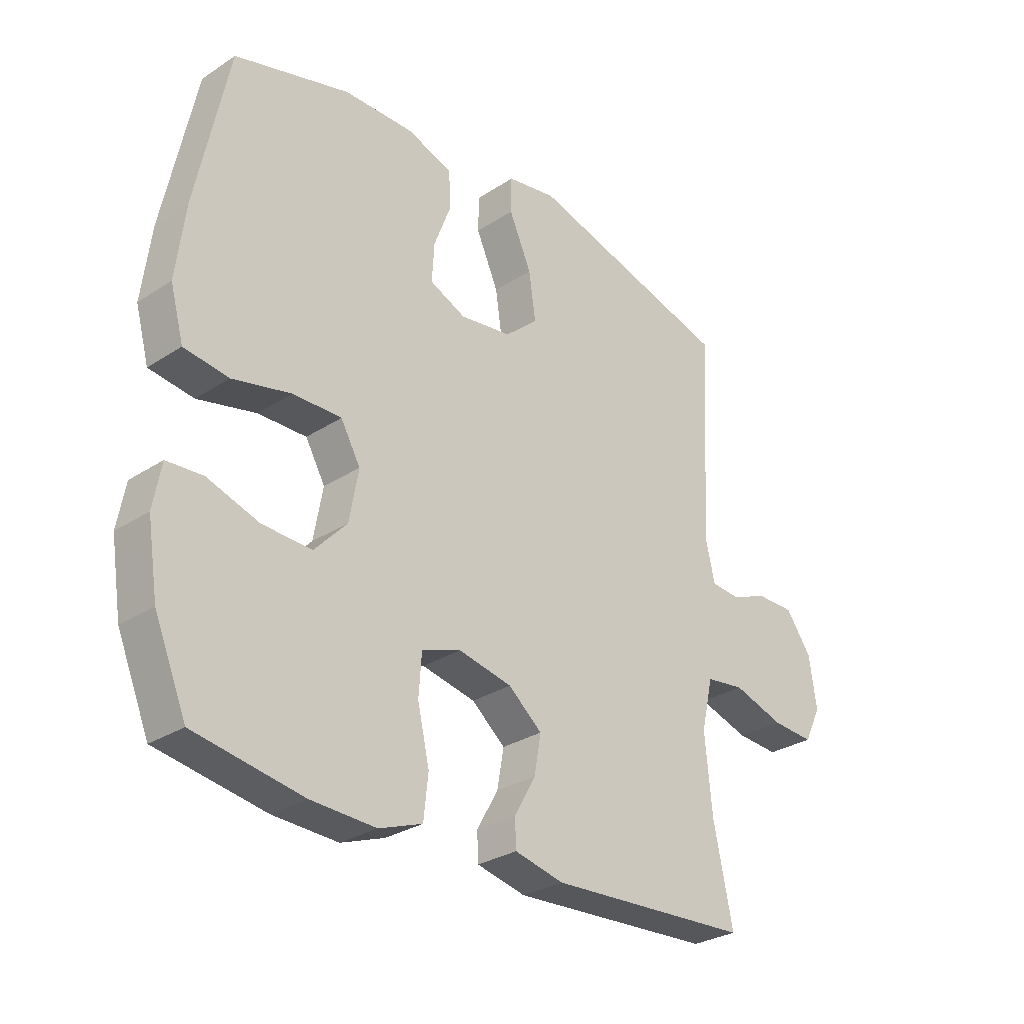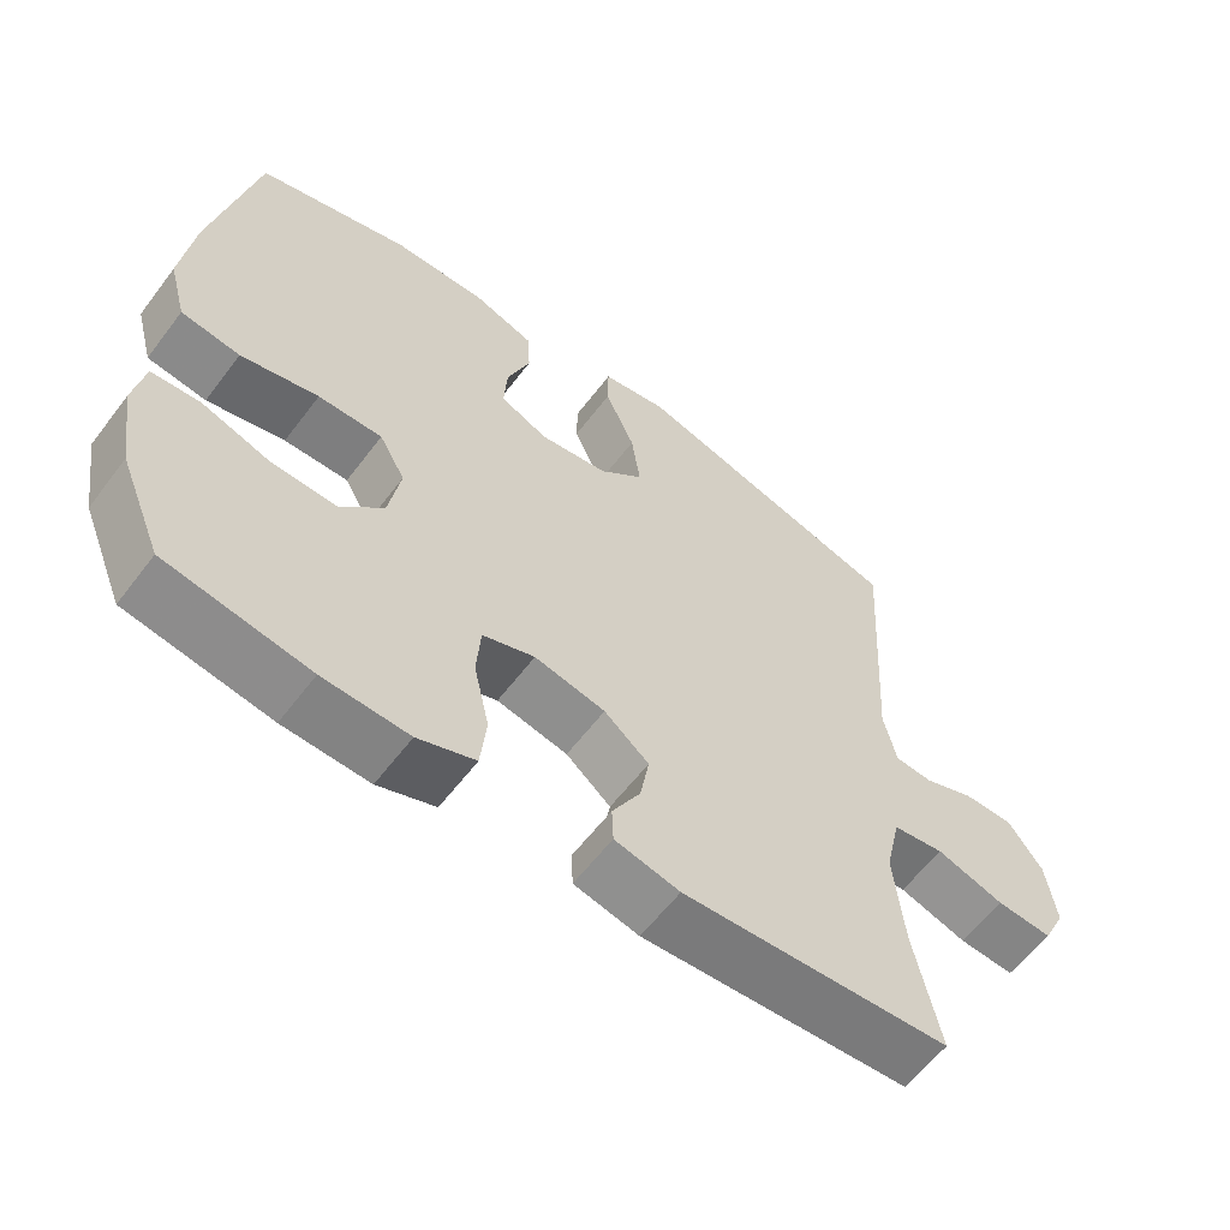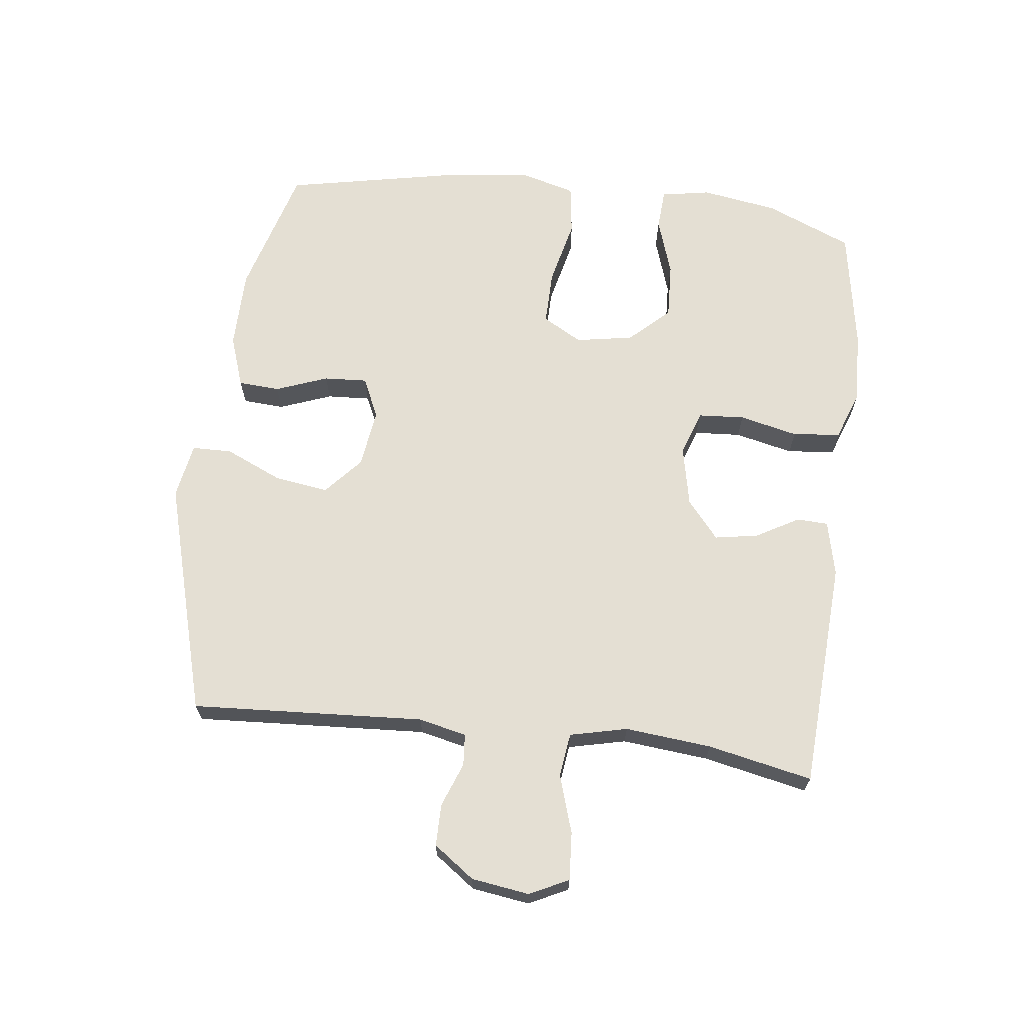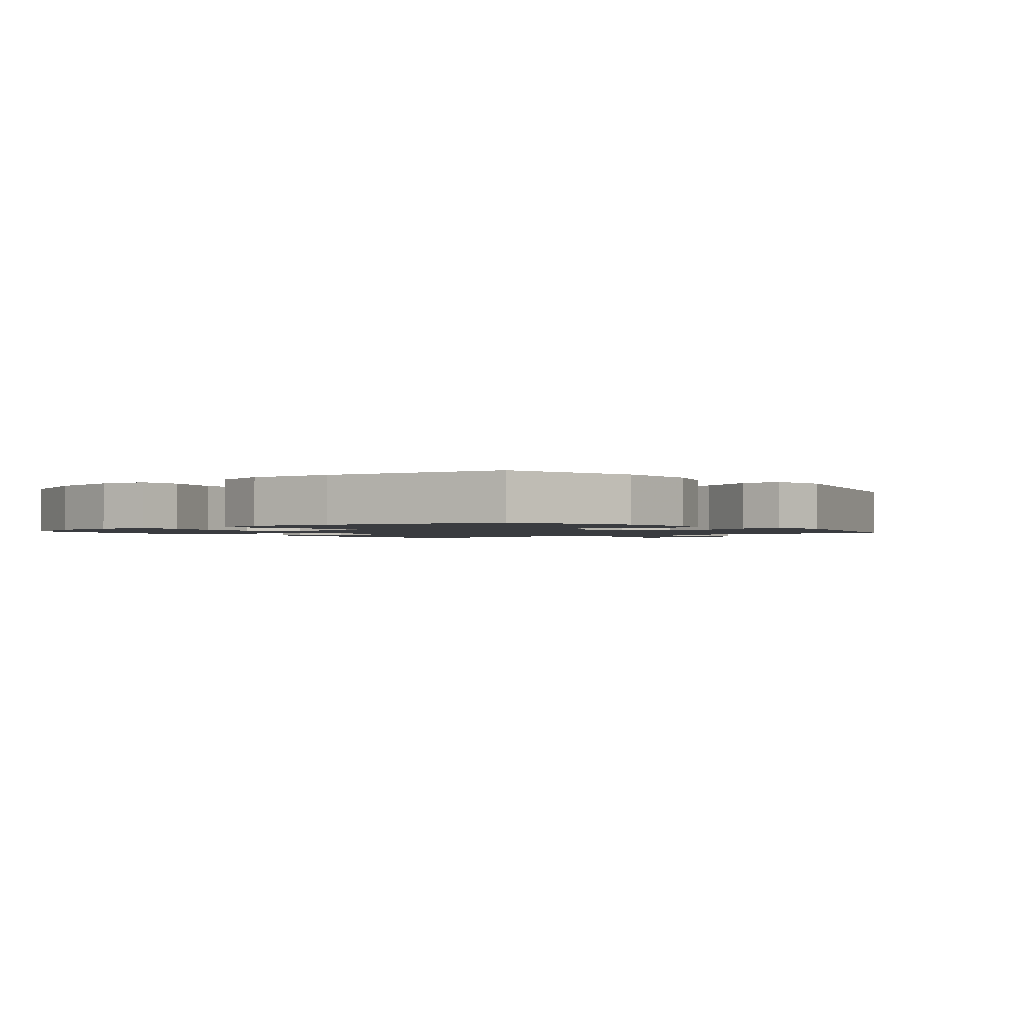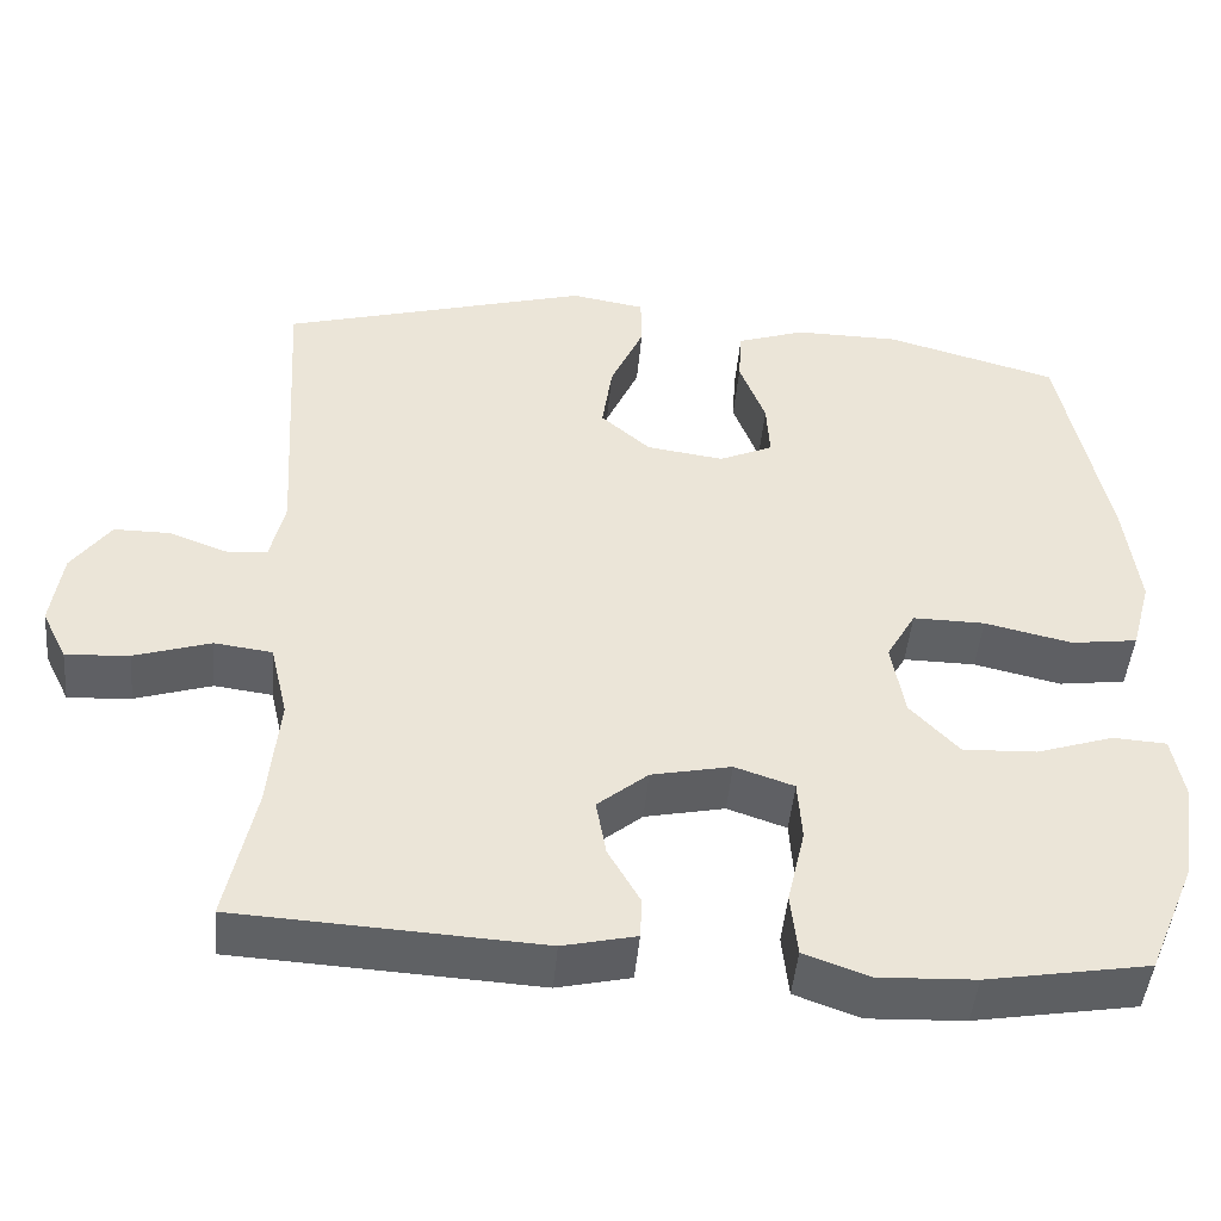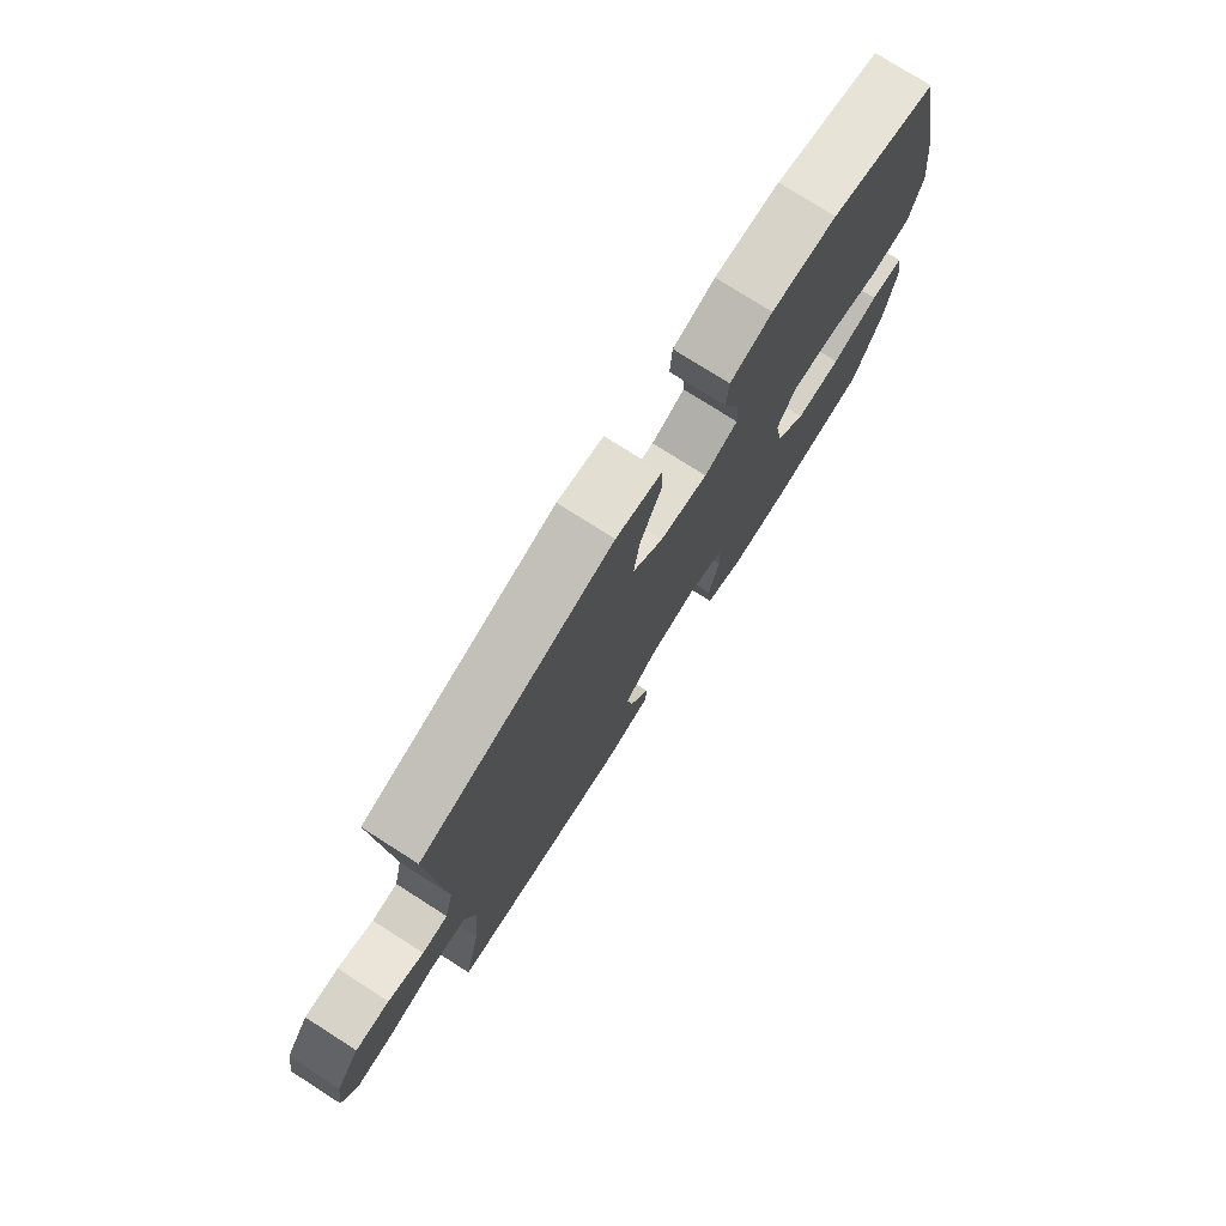
<metadata>
{"format":"obj","ext":"obj","renderer":"f3d","projection":"perspective","resolution":1024,"background":"white","views":[{"elev":-29.2,"azim":-46.0,"up":"+Z"},{"elev":-59.8,"azim":-37.0,"up":"+Z"},{"elev":66.8,"azim":97.0,"up":"+Y"},{"elev":-1.6,"azim":-50.6,"up":"+Y"},{"elev":-46.4,"azim":174.9,"up":"+Z"},{"elev":76.5,"azim":122.5,"up":"+Z"}]}
</metadata>
<code>
v 0.5 0.07 0.5
v 0.478 0.07 0.134
v 0.495 0.07 0.059
v 0.545 0.07 0.055
v 0.614 0.07 0.081
v 0.68 0.07 0.081
v 0.726 0.07 0.017
v 0.739 0.07 -0.074
v 0.709 0.07 -0.135
v 0.634 0.07 -0.13
v 0.543 0.07 -0.101
v 0.474 0.07 -0.11
v 0.453 0.07 -0.2
v 0.466 0.07 -0.336
v 0.5 0.07 -0.5
v 0.14 0.07 -0.52
v 0.053 0.07 -0.5
v 0.051 0.07 -0.451
v 0.089 0.07 -0.384
v 0.101 0.07 -0.316
v 0.041 0.07 -0.266
v -0.054 0.07 -0.246
v -0.124 0.07 -0.27
v -0.129 0.07 -0.343
v -0.108 0.07 -0.435
v -0.116 0.07 -0.51
v -0.193 0.07 -0.538
v -0.308 0.07 -0.533
v -0.5 0.07 -0.5
v -0.557 0.07 -0.364
v -0.576 0.07 -0.244
v -0.562 0.07 -0.167
v -0.498 0.07 -0.163
v -0.407 0.07 -0.193
v -0.319 0.07 -0.197
v -0.261 0.07 -0.135
v -0.245 0.07 -0.045
v -0.28 0.07 0.017
v -0.366 0.07 0.016
v -0.47 0.07 -0.008
v -0.549 0.07 0.003
v -0.573 0.07 0.091
v -0.557 0.07 0.221
v -0.5 0.07 0.5
v -0.295 0.07 0.558
v -0.17 0.07 0.559
v -0.089 0.07 0.531
v -0.085 0.07 0.466
v -0.116 0.07 0.384
v -0.12 0.07 0.316
v -0.056 0.07 0.287
v 0.036 0.07 0.3
v 0.095 0.07 0.352
v 0.083 0.07 0.436
v 0.043 0.07 0.526
v 0.044 0.07 0.589
v 0.132 0.07 0.604
v 0.5 0 0.5
v 0.478 0 0.134
v 0.495 0 0.059
v 0.545 0 0.055
v 0.614 0 0.081
v 0.68 0 0.081
v 0.726 0 0.017
v 0.739 0 -0.074
v 0.709 0 -0.135
v 0.634 0 -0.13
v 0.543 0 -0.101
v 0.474 0 -0.11
v 0.453 0 -0.2
v 0.466 0 -0.336
v 0.5 0 -0.5
v 0.14 0 -0.52
v 0.053 0 -0.5
v 0.051 0 -0.451
v 0.089 0 -0.384
v 0.101 0 -0.316
v 0.041 0 -0.266
v -0.054 0 -0.246
v -0.124 0 -0.27
v -0.129 0 -0.343
v -0.108 0 -0.435
v -0.116 0 -0.51
v -0.193 0 -0.538
v -0.308 0 -0.533
v -0.5 0 -0.5
v -0.557 0 -0.364
v -0.576 0 -0.244
v -0.562 0 -0.167
v -0.498 0 -0.163
v -0.407 0 -0.193
v -0.319 0 -0.197
v -0.261 0 -0.135
v -0.245 0 -0.045
v -0.28 0 0.017
v -0.366 0 0.016
v -0.47 0 -0.008
v -0.549 0 0.003
v -0.573 0 0.091
v -0.557 0 0.221
v -0.5 0 0.5
v -0.295 0 0.558
v -0.17 0 0.559
v -0.089 0 0.531
v -0.085 0 0.466
v -0.116 0 0.384
v -0.12 0 0.316
v -0.056 0 0.287
v 0.036 0 0.3
v 0.095 0 0.352
v 0.083 0 0.436
v 0.043 0 0.526
v 0.044 0 0.589
v 0.132 0 0.604
f 57 1 2
f 56 57 2
f 55 56 2
f 54 55 2
f 53 54 2 3
f 52 53 3
f 51 52 3
f 47 48 49
f 46 47 49
f 45 46 49
f 44 45 49
f 43 44 49
f 42 43 49
f 41 42 49
f 40 41 49
f 39 40 49
f 38 39 49 50
f 37 38 50 51
f 32 33 34
f 31 32 34
f 30 31 34
f 29 30 34
f 28 29 34
f 27 28 34
f 26 27 34
f 25 26 34
f 24 25 34
f 23 24 34 35
f 22 23 35 36
f 17 18 19
f 16 17 19
f 15 16 19
f 14 15 19
f 13 14 19 20
f 12 13 20 21
f 9 10 11
f 8 9 11
f 7 8 11
f 6 7 11
f 5 6 11
f 4 5 11
f 3 4 11 12
f 36 37 51
f 22 36 51
f 21 22 51
f 12 21 51
f 3 12 51
f 59 58 114
f 59 114 113
f 59 113 112
f 59 112 111
f 60 59 111 110
f 60 110 109
f 60 109 108
f 106 105 104
f 106 104 103
f 106 103 102
f 106 102 101
f 106 101 100
f 106 100 99
f 106 99 98
f 106 98 97
f 106 97 96
f 107 106 96 95
f 108 107 95 94
f 91 90 89
f 91 89 88
f 91 88 87
f 91 87 86
f 91 86 85
f 91 85 84
f 91 84 83
f 91 83 82
f 91 82 81
f 92 91 81 80
f 93 92 80 79
f 76 75 74
f 76 74 73
f 76 73 72
f 76 72 71
f 77 76 71 70
f 78 77 70 69
f 68 67 66
f 68 66 65
f 68 65 64
f 68 64 63
f 68 63 62
f 68 62 61
f 69 68 61 60
f 108 94 93
f 108 93 79
f 108 79 78
f 108 78 69
f 108 69 60
f 1 58 59 2
f 2 59 60 3
f 3 60 61 4
f 4 61 62 5
f 5 62 63 6
f 6 63 64 7
f 7 64 65 8
f 8 65 66 9
f 9 66 67 10
f 10 67 68 11
f 11 68 69 12
f 12 69 70 13
f 13 70 71 14
f 14 71 72 15
f 15 72 73 16
f 16 73 74 17
f 17 74 75 18
f 18 75 76 19
f 19 76 77 20
f 20 77 78 21
f 21 78 79 22
f 22 79 80 23
f 23 80 81 24
f 24 81 82 25
f 25 82 83 26
f 26 83 84 27
f 27 84 85 28
f 28 85 86 29
f 29 86 87 30
f 30 87 88 31
f 31 88 89 32
f 32 89 90 33
f 33 90 91 34
f 34 91 92 35
f 35 92 93 36
f 36 93 94 37
f 37 94 95 38
f 38 95 96 39
f 39 96 97 40
f 40 97 98 41
f 41 98 99 42
f 42 99 100 43
f 43 100 101 44
f 44 101 102 45
f 45 102 103 46
f 46 103 104 47
f 47 104 105 48
f 48 105 106 49
f 49 106 107 50
f 50 107 108 51
f 51 108 109 52
f 52 109 110 53
f 53 110 111 54
f 54 111 112 55
f 55 112 113 56
f 56 113 114 57
f 57 114 58 1

</code>
